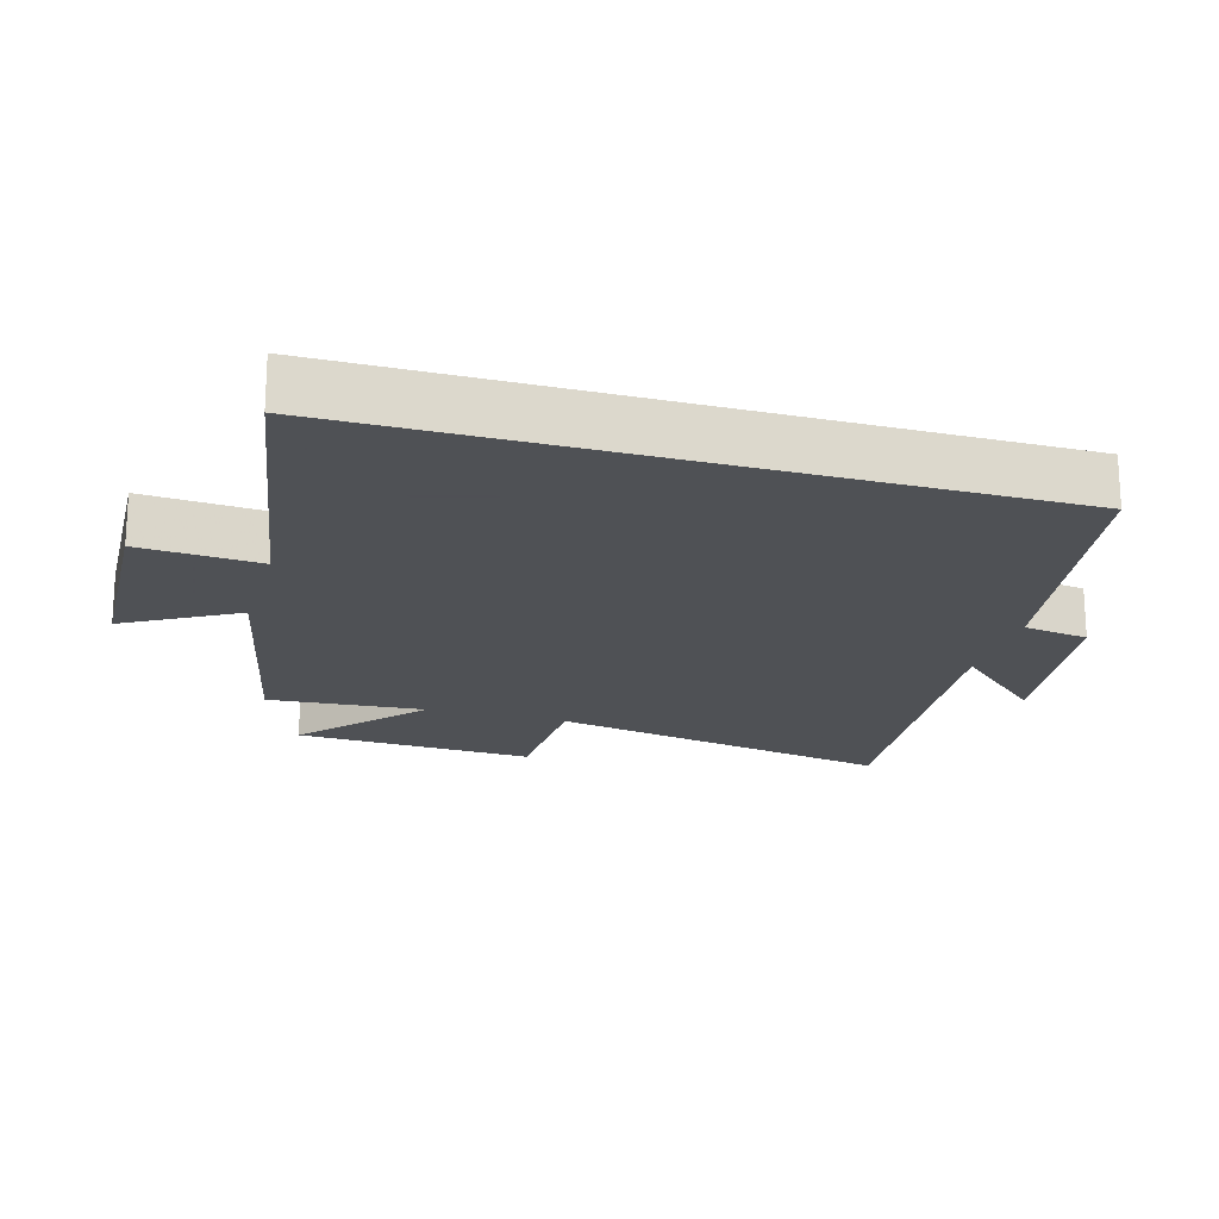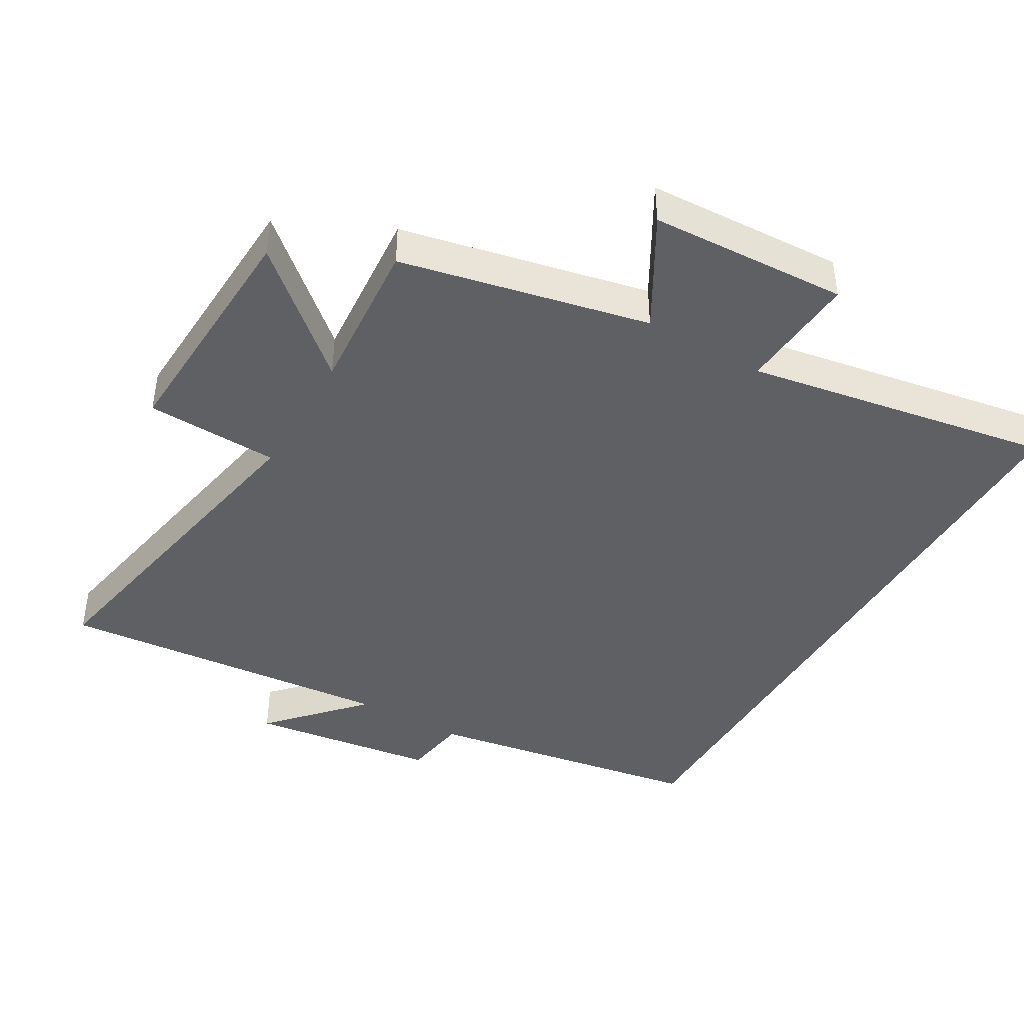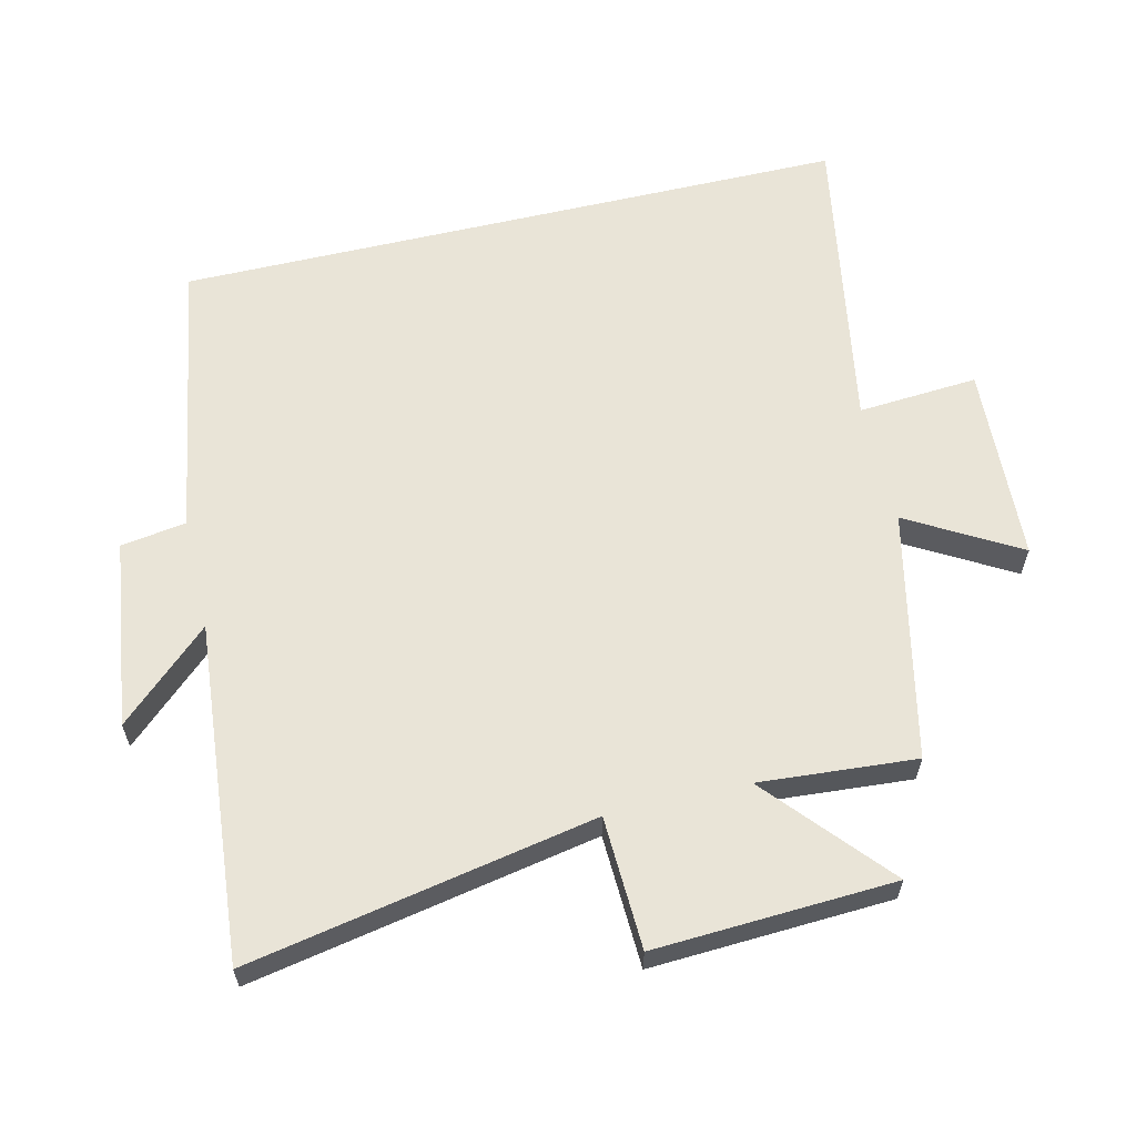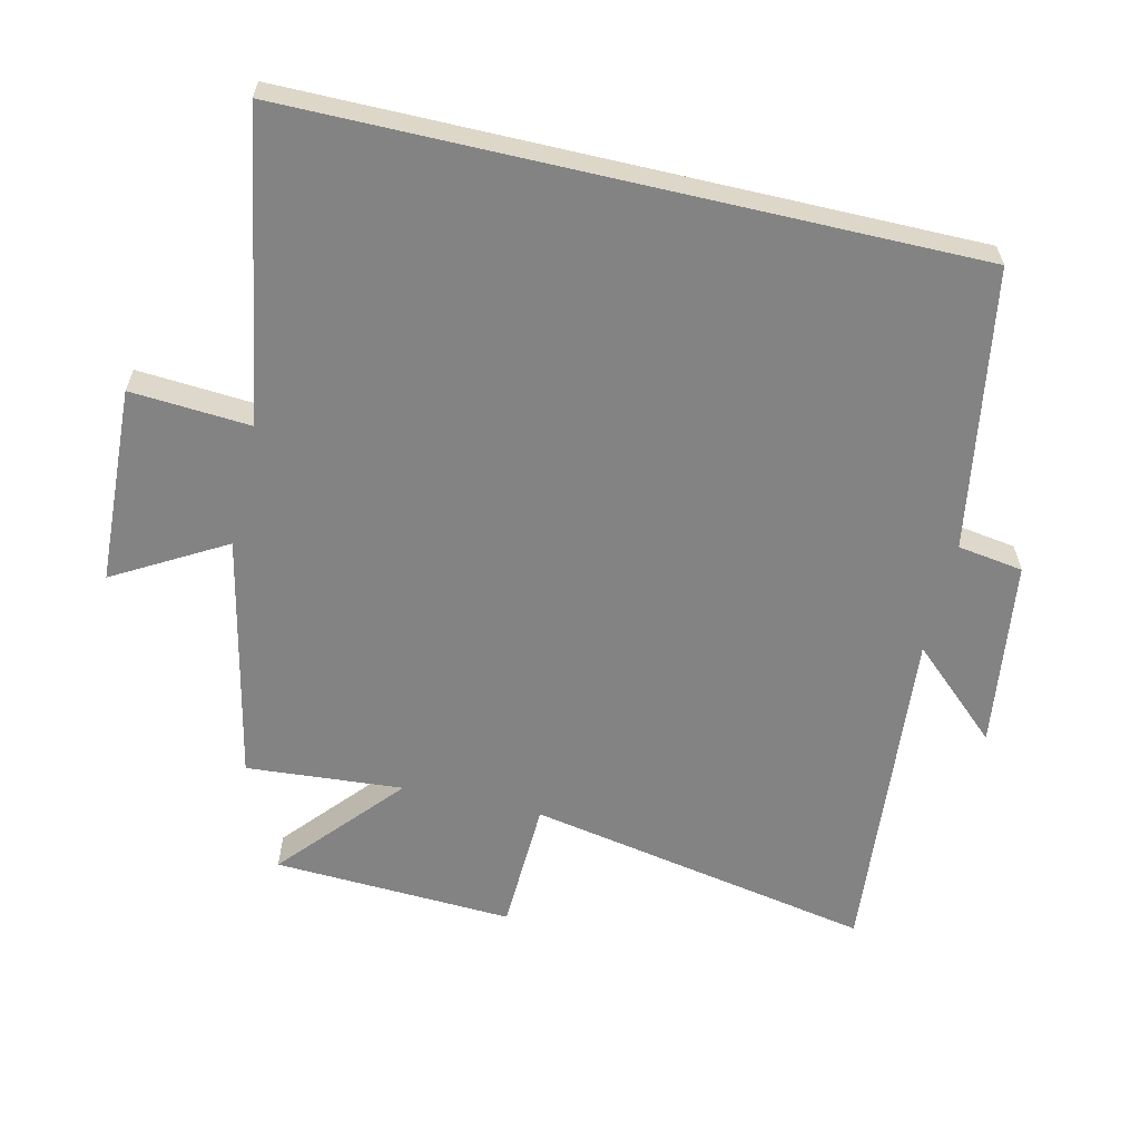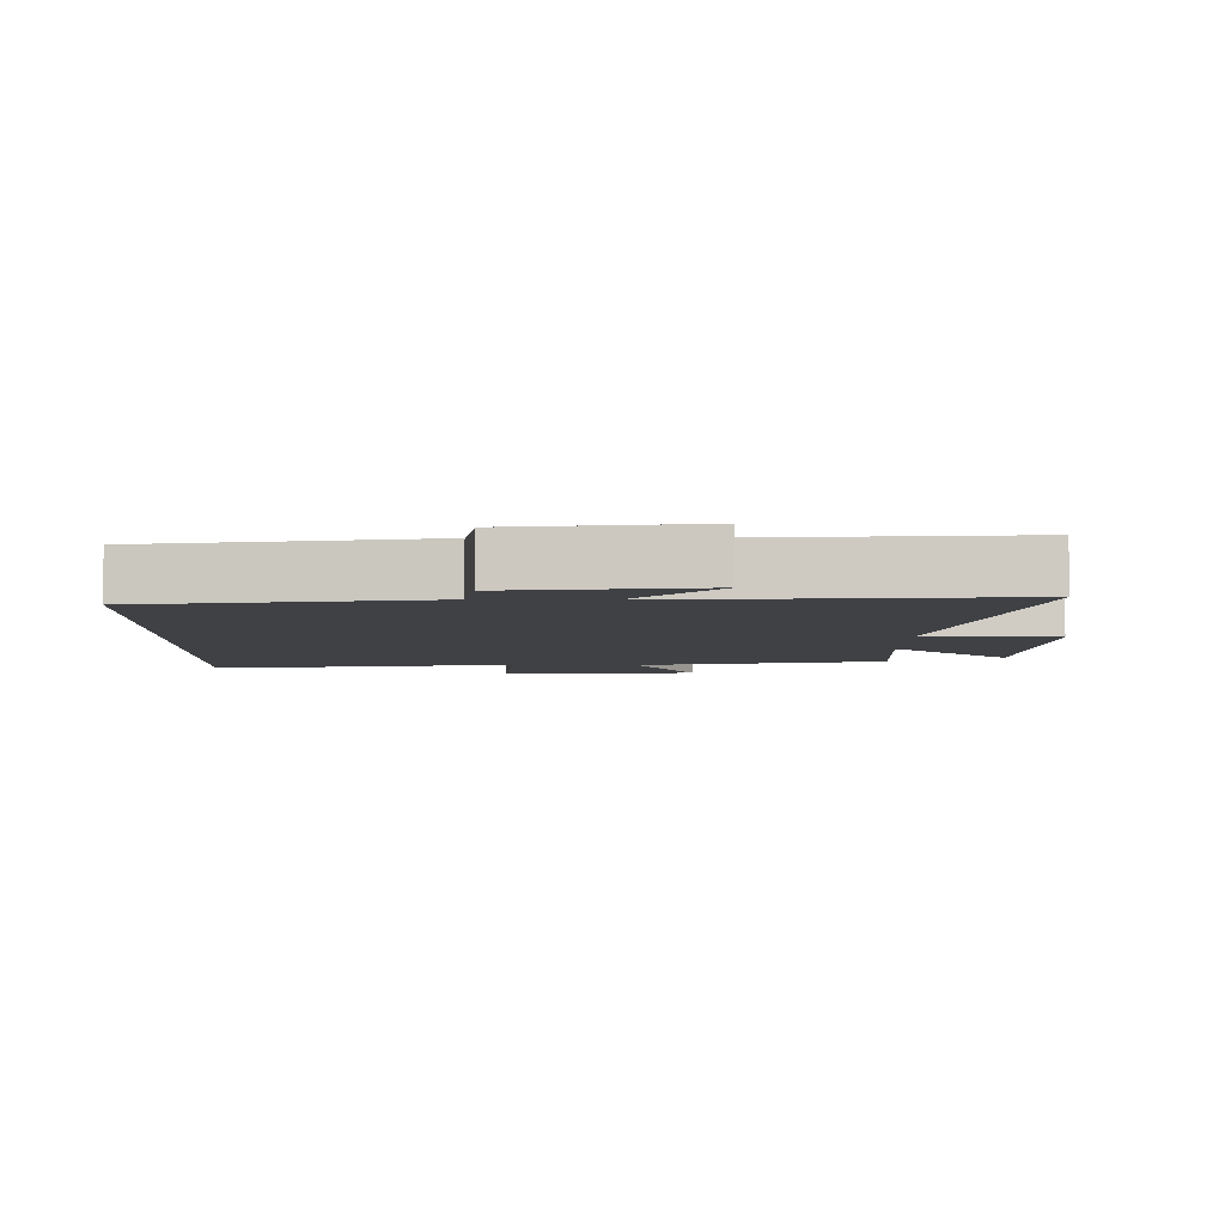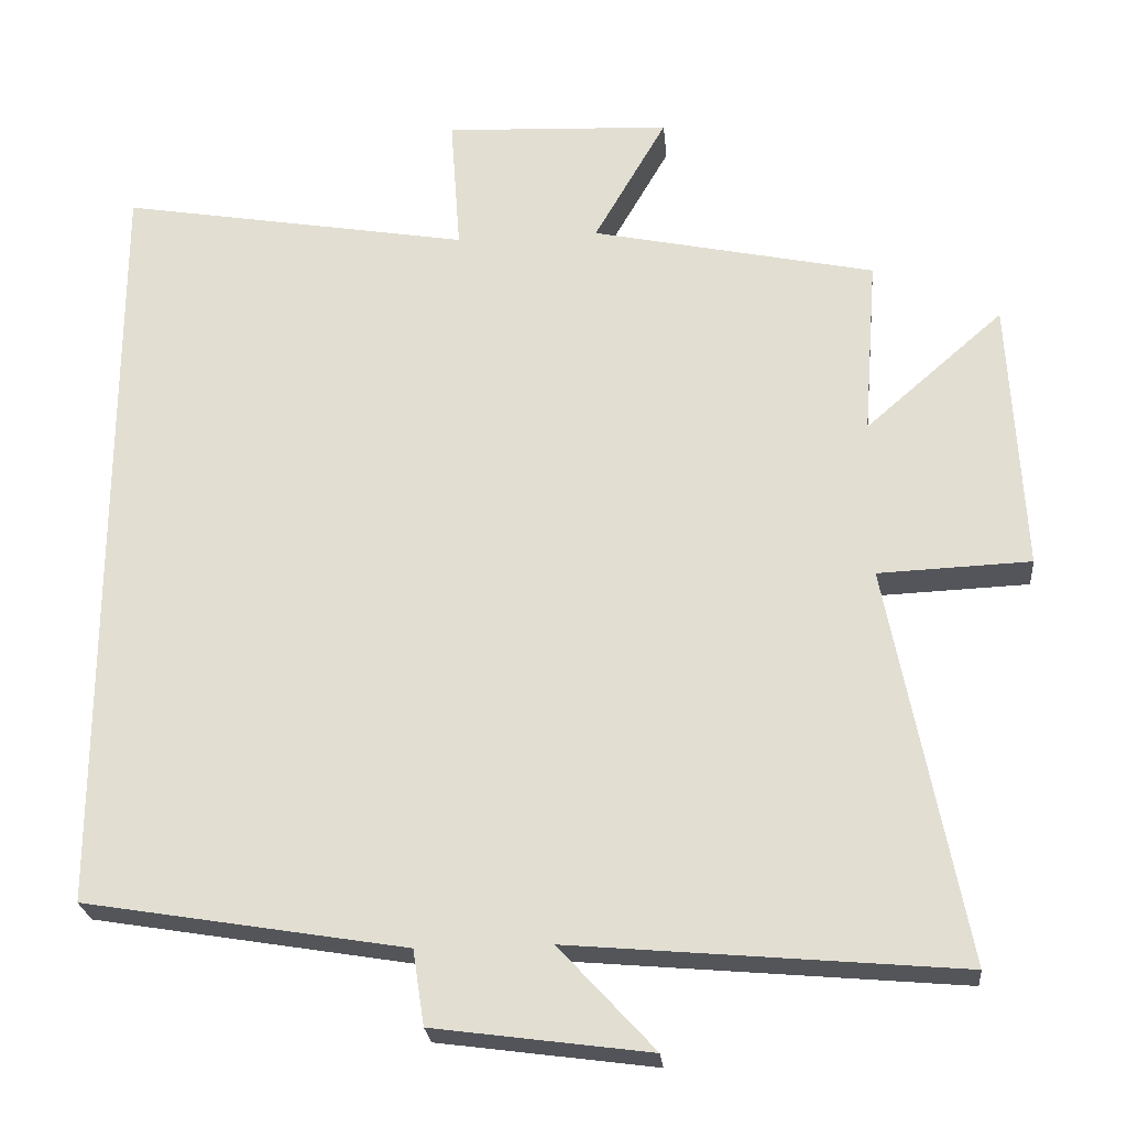
<metadata>
{"format":"obj","ext":"obj","renderer":"f3d","projection":"perspective","resolution":1024,"background":"white","views":[{"elev":-19.5,"azim":73.9,"up":"+Y"},{"elev":-42.8,"azim":-30.1,"up":"+Y"},{"elev":61.2,"azim":-103.3,"up":"+Y"},{"elev":-61.0,"azim":76.9,"up":"+Y"},{"elev":-5.4,"azim":178.7,"up":"+Y"},{"elev":-24.9,"azim":-174.7,"up":"+Z"}]}
</metadata>
<code>
v -0.599 0.07 -0.545
v -0.5 0.07 -0.025
v -0.699 0.07 -0.017
v -0.681 0.07 0.343
v -0.5 0.07 0.185
v -0.518 0.07 0.42
v -0.147 0.07 0.5
v -0.242 0.07 0.666
v 0.054 0.07 0.68
v 0.041 0.07 0.5
v 0.5 0.07 0.579
v 0.5 0.07 -0.43
v 0.08 0.07 -0.5
v 0.065 0.07 -0.598
v -0.217 0.07 -0.636
v -0.092 0.07 -0.5
v -0.599 0 -0.545
v -0.5 0 -0.025
v -0.699 0 -0.017
v -0.681 0 0.343
v -0.5 0 0.185
v -0.518 0 0.42
v -0.147 0 0.5
v -0.242 0 0.666
v 0.054 0 0.68
v 0.041 0 0.5
v 0.5 0 0.579
v 0.5 0 -0.43
v 0.08 0 -0.5
v 0.065 0 -0.598
v -0.217 0 -0.636
v -0.092 0 -0.5
f 13 14 15 16
f 11 12 13 16
f 10 11 16 1
f 7 8 9 10
f 5 6 7 10
f 2 3 4 5
f 2 5 10
f 1 2 10
f 32 31 30 29
f 32 29 28 27
f 17 32 27 26
f 26 25 24 23
f 26 23 22 21
f 21 20 19 18
f 26 21 18
f 26 18 17
f 1 17 18 2
f 2 18 19 3
f 3 19 20 4
f 4 20 21 5
f 5 21 22 6
f 6 22 23 7
f 7 23 24 8
f 8 24 25 9
f 9 25 26 10
f 10 26 27 11
f 11 27 28 12
f 12 28 29 13
f 13 29 30 14
f 14 30 31 15
f 15 31 32 16
f 16 32 17 1

</code>
